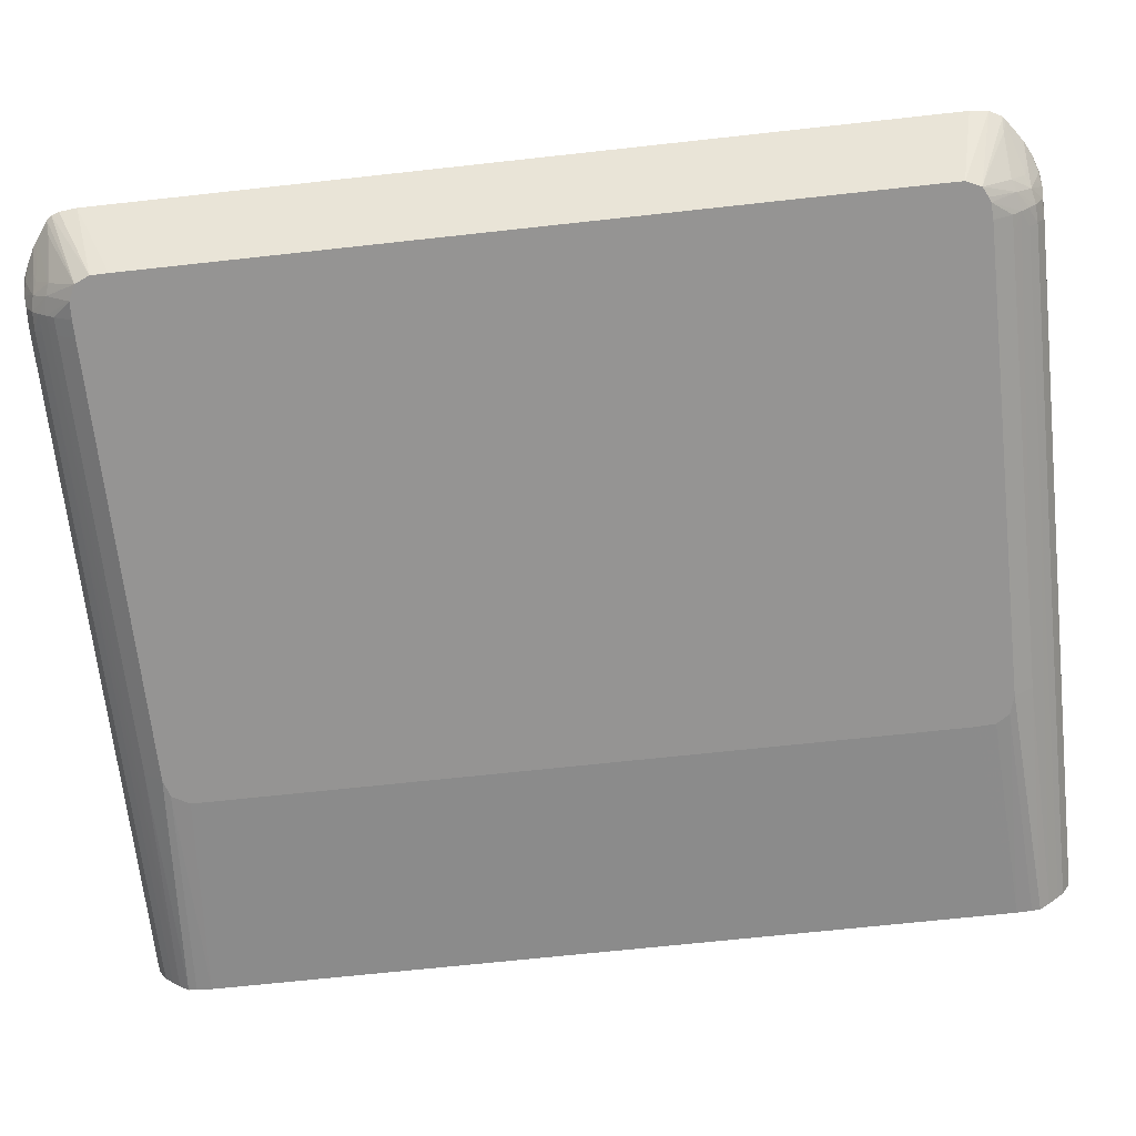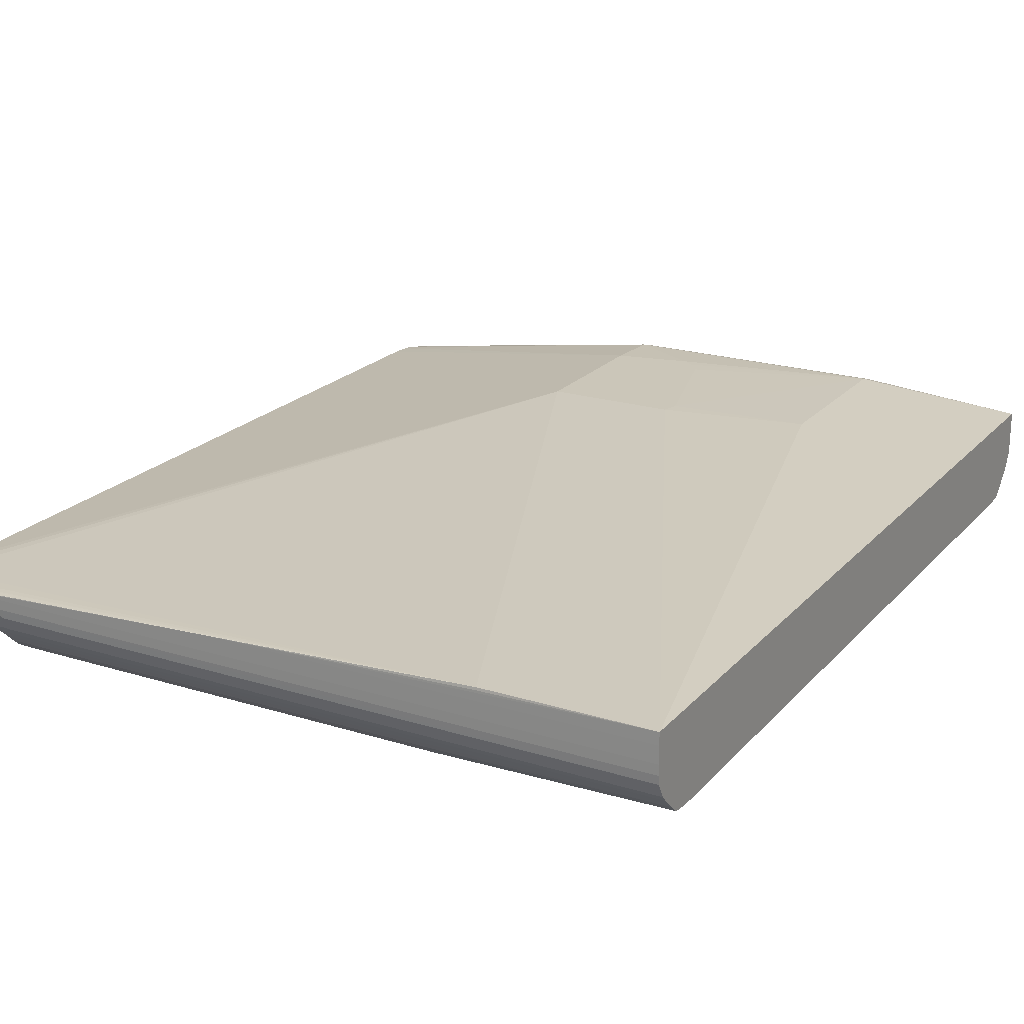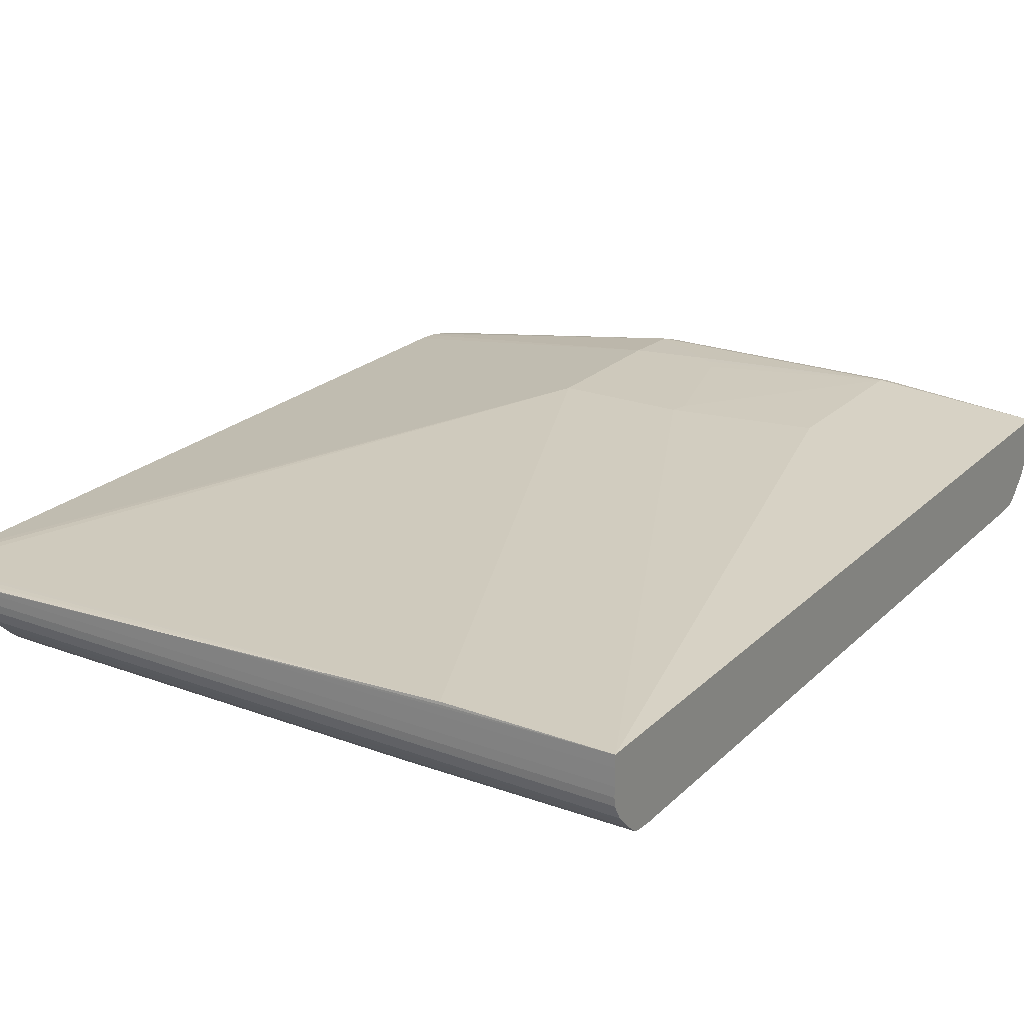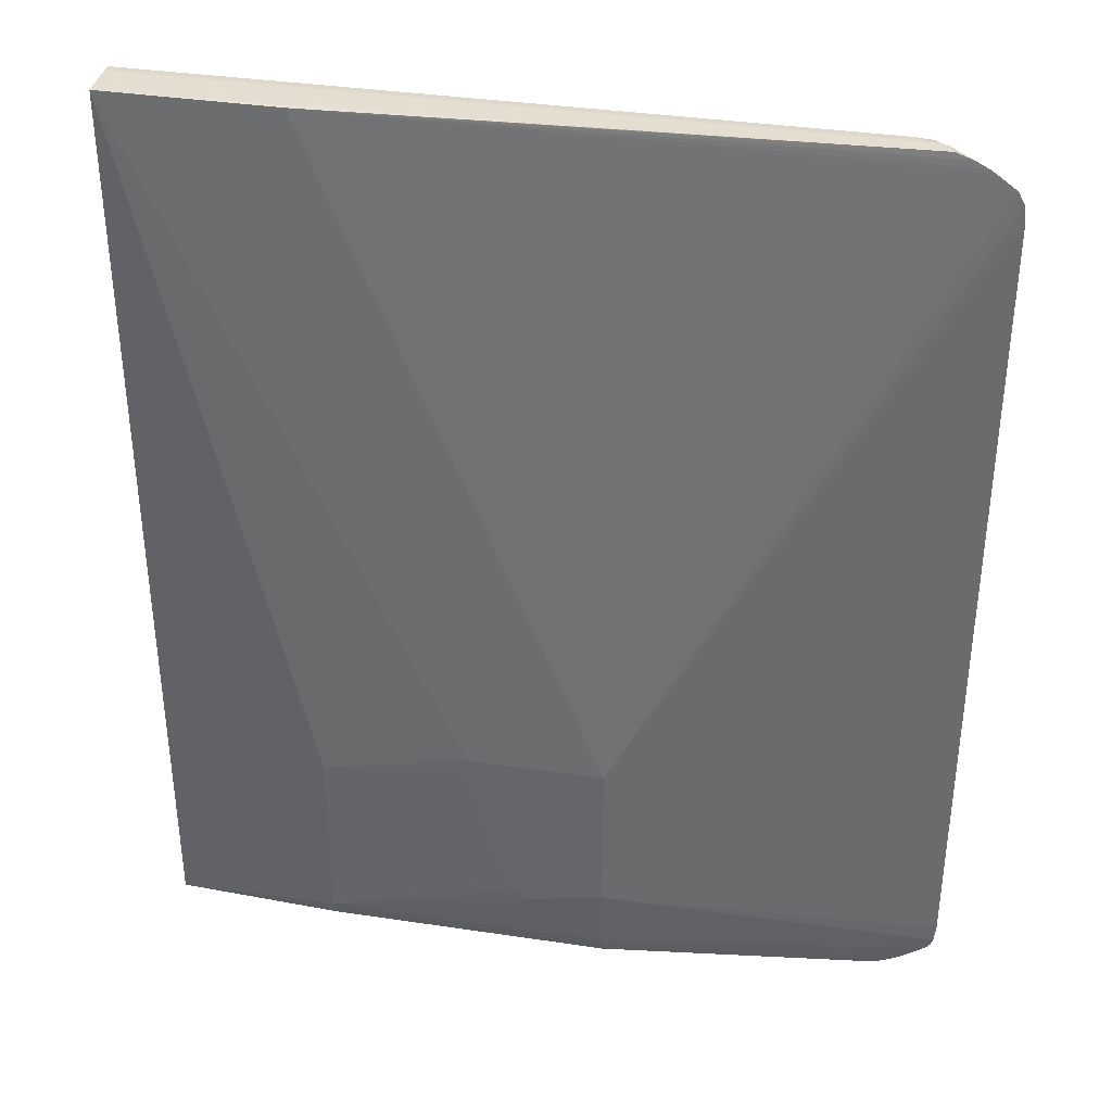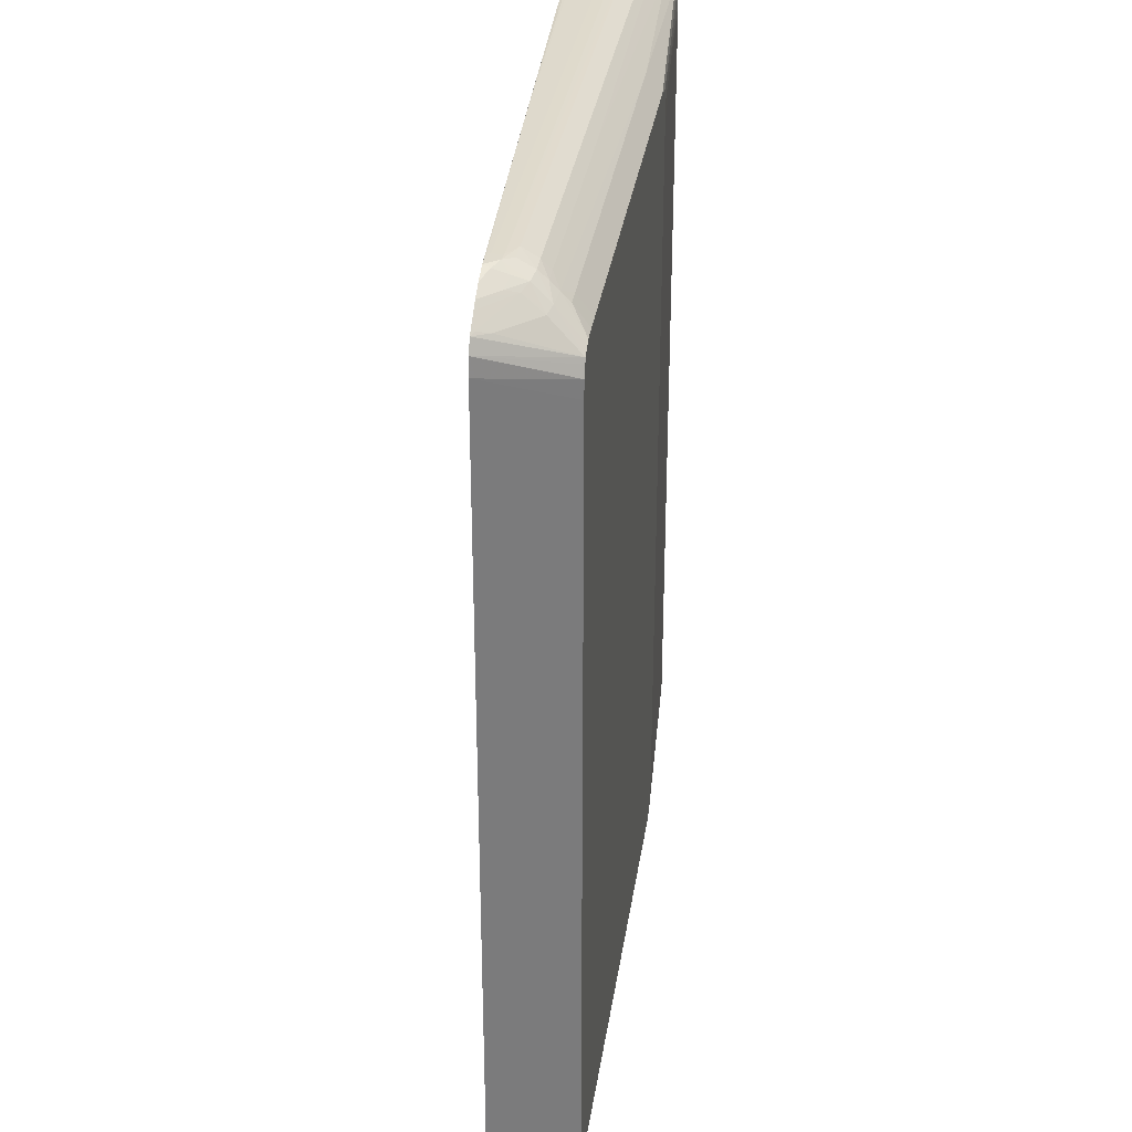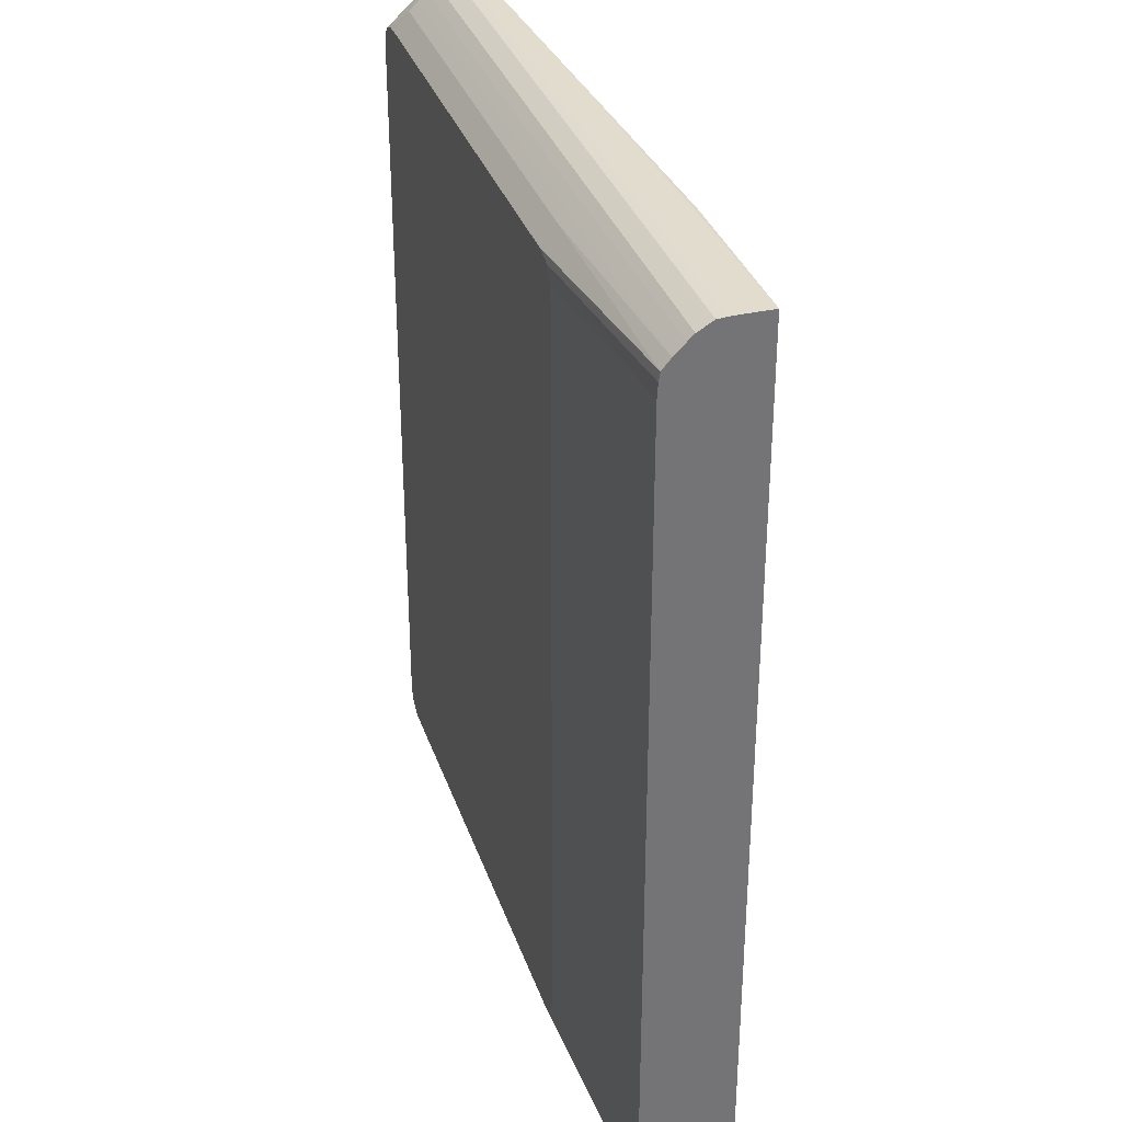
<metadata>
{"format":"obj","ext":"obj","renderer":"f3d","projection":"perspective","resolution":1024,"background":"white","views":[{"elev":-67.1,"azim":-83.7,"up":"+Y"},{"elev":20.9,"azim":29.2,"up":"+Y"},{"elev":22.5,"azim":32.6,"up":"+Y"},{"elev":36.5,"azim":-169.0,"up":"+Z"},{"elev":32.2,"azim":-81.7,"up":"+Z"},{"elev":34.0,"azim":72.5,"up":"+Z"}]}
</metadata>
<code>
v -0.005903 0.01632 -0.01931
v -0.005903 0.01725 -0.01931
v -0.005903 0.01437 0.007983
v -0.005903 0.01725 0.009879
v -0.01128 0.01797 -0.01849
v -0.01128 0.01782 -0.01899
v -0.02022 0.01797 -0.01849
v -0.02022 0.01786 -0.01888
v -0.02931 0.01643 -0.01911
v -0.02974 0.01643 -0.01889
v -0.02973 0.01641 -0.01889
v -0.02919 0.01587 -0.01889
v -0.02875 0.01578 -0.01907
v -0.02884 0.01622 -0.01925
v -0.02895 0.01643 -0.01928
v -0.02848 0.01604 -0.01931
v -0.02878 0.01643 -0.01931
v -0.02022 0.01782 -0.01899
v -0.01128 0.01743 -0.01926
v -0.02022 0.01744 -0.01926
v -0.02022 0.01723 -0.0193
v -0.02022 0.01717 -0.01931
v -0.02831 0.01643 -0.01931
v -0.005903 0.01686 -0.01931
v -0.02766 0.016 -0.01931
v -0.0282 0.01602 -0.01931
v -0.02766 0.01573 -0.01928
v -0.005903 0.01573 -0.01928
v -0.02766 0.01525 -0.01901
v -0.0282 0.01526 -0.01898
v -0.0282 0.01575 -0.01925
v -0.02865 0.01535 -0.01889
v -0.02874 0.01479 -0.01839
v -0.0282 0.01499 -0.01875
v -0.0282 0.01471 -0.01848
v -0.02766 0.01497 -0.01874
v -0.005903 0.01526 -0.01901
v -0.005903 0.01499 -0.01875
v -0.005903 0.01472 -0.01848
v -0.01361 0.01444 -0.0182
v -0.02766 0.01444 -0.0182
v -0.0282 0.01444 -0.0182
v -0.02875 0.01398 -0.01756
v -0.02922 0.01398 -0.01733
v -0.02908 0.0149 -0.01827
v -0.02912 0.01497 -0.0183
v -0.03016 0.01599 -0.01828
v -0.03035 0.01634 -0.01839
v -0.02998 0.01643 -0.01872
v -0.03051 0.01643 -0.01834
v -0.03063 0.01643 -0.01818
v -0.03071 0.01643 -0.01795
v -0.02942 0.01398 -0.01687
v -0.03077 0.01643 -0.01741
v -0.02943 0.01398 -0.01633
v -0.02943 0.01398 0.0069
v -0.03077 0.01643 0.007982
v -0.02942 0.01398 0.007441
v -0.02022 0.01398 0.008164
v -0.02875 0.01398 0.008131
v -0.02929 0.01398 0.007749
v -0.03071 0.01643 0.008523
v -0.02922 0.01398 0.0079
v -0.03051 0.01643 0.008907
v -0.03016 0.01599 0.008846
v -0.02908 0.0149 0.008844
v -0.02874 0.01479 0.00896
v -0.02891 0.01398 0.00807
v -0.0282 0.01471 0.00905
v -0.0282 0.01497 0.009306
v -0.02824 0.01497 0.009293
v -0.0282 0.01526 0.009554
v -0.02865 0.01535 0.009461
v -0.02901 0.01497 0.008942
v -0.02901 0.01551 0.009334
v -0.03035 0.01634 0.008964
v -0.02998 0.01643 0.009294
v -0.03026 0.01643 0.009091
v -0.01128 0.01725 0.009862
v -0.02972 0.01643 0.009474
v -0.02973 0.01641 0.009461
v -0.02919 0.01587 0.009461
v -0.02875 0.01578 0.009641
v -0.02848 0.01604 0.009877
v -0.02884 0.01622 0.009821
v -0.02931 0.01643 0.009685
v -0.02918 0.01643 0.009737
v -0.02878 0.01643 0.009878
v -0.0282 0.01632 0.009882
v -0.0282 0.01643 0.009882
v -0.02022 0.01682 0.009882
v -0.005903 0.01632 0.009882
v -0.005903 0.01686 0.009882
v -0.005903 0.016 0.009878
v -0.02766 0.016 0.009878
v -0.0282 0.01602 0.009878
v -0.02766 0.01573 0.009852
v -0.005903 0.01573 0.009853
v -0.02766 0.01525 0.009583
v -0.02766 0.01497 0.009311
v -0.005903 0.01472 0.009051
v -0.02022 0.01497 0.009311
v -0.005903 0.01506 0.009393
v -0.005903 0.01526 0.009583
v -0.005903 0.01445 0.008733
v -0.01361 0.01444 0.008776
v -0.02766 0.01444 0.008773
v -0.02769 0.01398 0.008164
v -0.02825 0.01398 0.008161
v -0.0282 0.01444 0.00877
v -0.01361 0.01398 0.008164
v -0.01303 0.01398 0.007995
v -0.01271 0.01398 0.006902
v -0.01275 0.01398 0.007575
v -0.005903 0.01437 -0.01741
v -0.01272 0.01398 -0.01687
v -0.02766 0.01398 -0.01759
v -0.0282 0.01398 -0.01759
v -0.01361 0.01398 -0.01759
v -0.005903 0.01445 -0.01816
v -0.005903 0.0144 -0.01789
v -0.01303 0.01398 -0.01743
v -0.005903 0.016 -0.01931
v -0.005903 0.0144 0.008462
v -0.0282 0.01575 0.009824
v -0.01128 0.01716 0.009878
v -0.02022 0.01806 -0.01142
v -0.02022 0.01806 -0.01648
v -0.01782 0.01806 -0.01698
v -0.0174 0.01806 -0.01673
v -0.01703 0.01806 -0.01625
v -0.01596 0.01806 -0.01142
v -0.01582 0.01806 -0.01197
v -0.01128 0.01796 -0.01255
v -0.02901 0.01551 -0.01876
f 2 3 1
f 2 4 3
f 2 5 4
f 6 5 2
f 6 7 5
f 8 7 6
f 9 7 8
f 9 10 7
f 9 11 10
f 9 12 11
f 9 13 12
f 9 14 13
f 15 14 9
f 15 16 14
f 15 17 16
f 15 18 17
f 15 9 18
f 9 8 18
f 8 6 18
f 19 18 6
f 20 18 19
f 20 17 18
f 20 21 17
f 20 2 21
f 20 19 2
f 19 6 2
f 22 21 2
f 22 17 21
f 22 23 17
f 22 24 23
f 22 2 24
f 24 2 1
f 24 1 23
f 23 1 25
f 26 23 25
f 26 16 23
f 26 27 16
f 26 25 27
f 28 27 25
f 29 27 28
f 30 27 29
f 30 31 27
f 30 32 31
f 30 33 32
f 34 33 30
f 34 35 33
f 34 36 35
f 34 29 36
f 34 30 29
f 36 29 37
f 36 37 38
f 36 38 39
f 35 36 39
f 35 39 40
f 35 40 41
f 35 41 42
f 35 42 43
f 35 43 33
f 33 43 44
f 45 33 44
f 45 32 33
f 45 46 32
f 47 46 45
f 48 46 47
f 48 49 46
f 48 50 49
f 48 47 50
f 47 44 50
f 47 45 44
f 51 50 44
f 51 7 50
f 51 52 7
f 53 52 51
f 53 54 52
f 53 55 54
f 53 44 55
f 53 51 44
f 55 44 56
f 55 56 54
f 56 57 54
f 56 58 57
f 56 44 58
f 58 44 59
f 60 58 59
f 61 58 60
f 61 62 58
f 63 62 61
f 63 64 62
f 63 65 64
f 63 66 65
f 63 67 66
f 68 67 63
f 68 60 67
f 68 63 60
f 63 61 60
f 67 60 69
f 67 69 70
f 67 70 71
f 67 71 72
f 67 72 73
f 67 73 74
f 67 74 66
f 75 66 74
f 75 76 66
f 77 76 75
f 78 76 77
f 78 64 76
f 78 79 64
f 78 77 79
f 77 80 79
f 81 80 77
f 82 80 81
f 82 83 80
f 82 73 83
f 82 75 73
f 82 81 75
f 81 77 75
f 73 75 74
f 83 73 84
f 83 84 85
f 83 85 86
f 83 86 80
f 86 79 80
f 87 79 86
f 87 88 79
f 85 88 87
f 85 84 88
f 89 88 84
f 90 88 89
f 90 91 88
f 90 89 91
f 92 91 89
f 93 91 92
f 93 4 91
f 93 92 4
f 92 94 4
f 92 95 94
f 92 89 95
f 96 95 89
f 97 95 96
f 97 98 95
f 97 99 98
f 72 99 97
f 72 70 99
f 72 71 70
f 70 100 99
f 70 69 100
f 101 100 69
f 101 102 100
f 103 102 101
f 103 100 102
f 103 104 100
f 103 101 104
f 104 101 98
f 104 98 99
f 104 99 100
f 98 101 4
f 94 98 4
f 94 95 98
f 101 105 4
f 101 106 105
f 101 69 106
f 107 106 69
f 108 106 107
f 108 59 106
f 108 60 59
f 109 60 108
f 109 110 60
f 109 107 110
f 109 108 107
f 110 107 69
f 110 69 60
f 111 106 59
f 111 105 106
f 111 112 105
f 111 59 112
f 113 112 59
f 114 112 113
f 114 3 112
f 114 113 3
f 113 115 3
f 113 116 115
f 113 117 116
f 113 44 117
f 113 59 44
f 43 117 44
f 118 117 43
f 118 41 117
f 42 41 118
f 42 118 43
f 40 117 41
f 40 119 117
f 40 120 119
f 40 39 120
f 39 37 120
f 38 37 39
f 120 37 3
f 120 3 121
f 122 120 121
f 122 119 120
f 122 116 119
f 122 115 116
f 122 121 115
f 115 121 3
f 119 116 117
f 28 3 37
f 123 3 28
f 123 1 3
f 123 25 1
f 123 28 25
f 29 28 37
f 124 112 3
f 124 105 112
f 124 3 105
f 105 3 4
f 72 97 125
f 72 125 73
f 73 125 84
f 97 84 125
f 97 96 84
f 96 89 84
f 126 91 4
f 126 79 91
f 126 4 79
f 79 4 127
f 64 79 127
f 62 64 127
f 62 127 57
f 58 62 57
f 54 57 127
f 54 127 128
f 54 128 52
f 7 52 128
f 129 7 128
f 129 5 7
f 130 5 129
f 130 131 5
f 130 129 131
f 129 128 131
f 131 128 127
f 132 131 127
f 133 131 132
f 133 5 131
f 133 134 5
f 133 132 134
f 132 4 134
f 132 127 4
f 134 4 5
f 91 79 88
f 85 87 86
f 64 65 76
f 66 76 65
f 49 50 7
f 49 7 10
f 49 10 11
f 135 49 11
f 135 46 49
f 135 32 46
f 135 12 32
f 135 11 12
f 13 32 12
f 13 16 32
f 13 14 16
f 31 32 16
f 31 16 27
f 16 17 23

</code>
